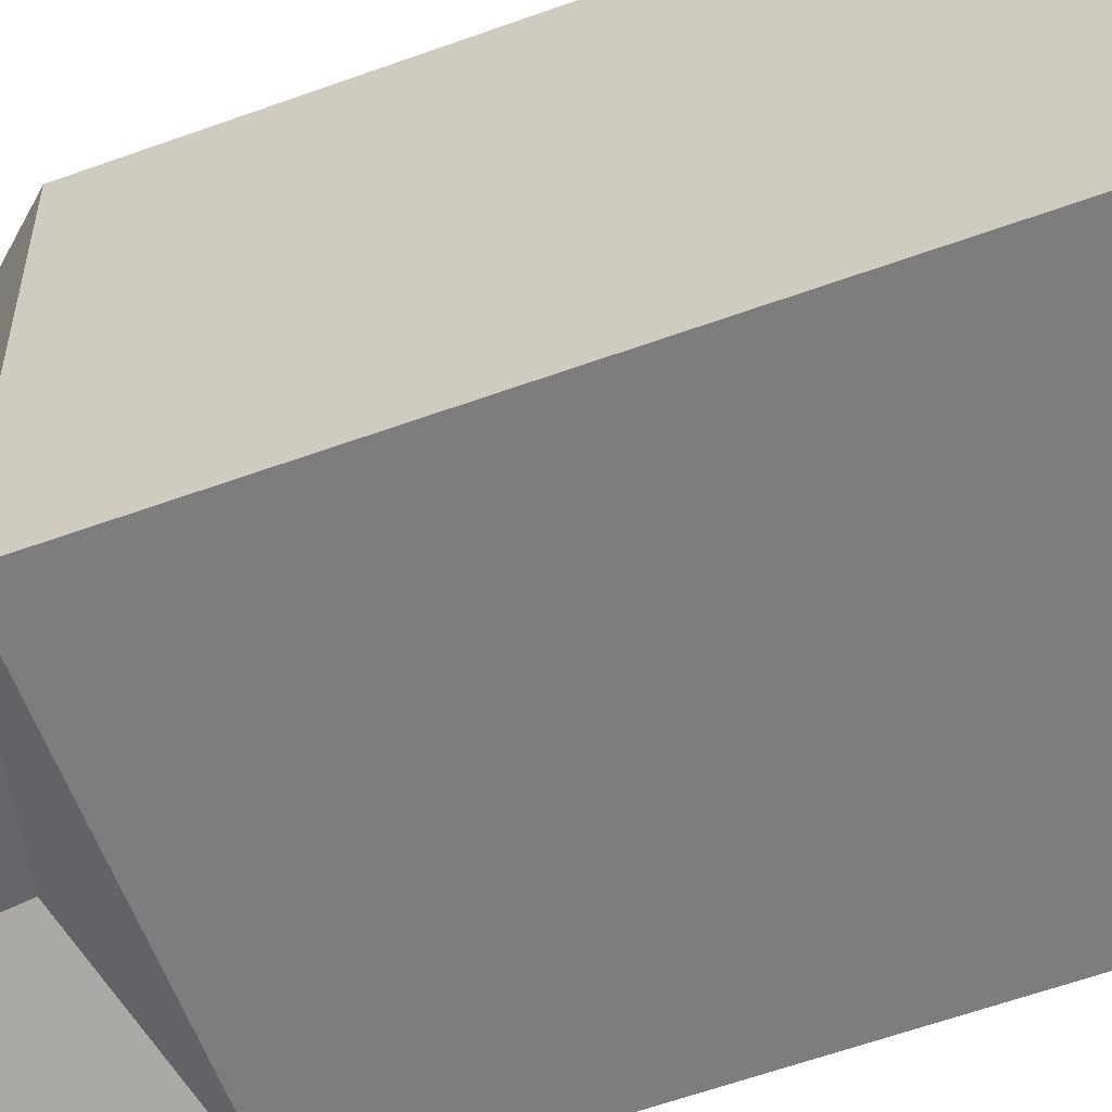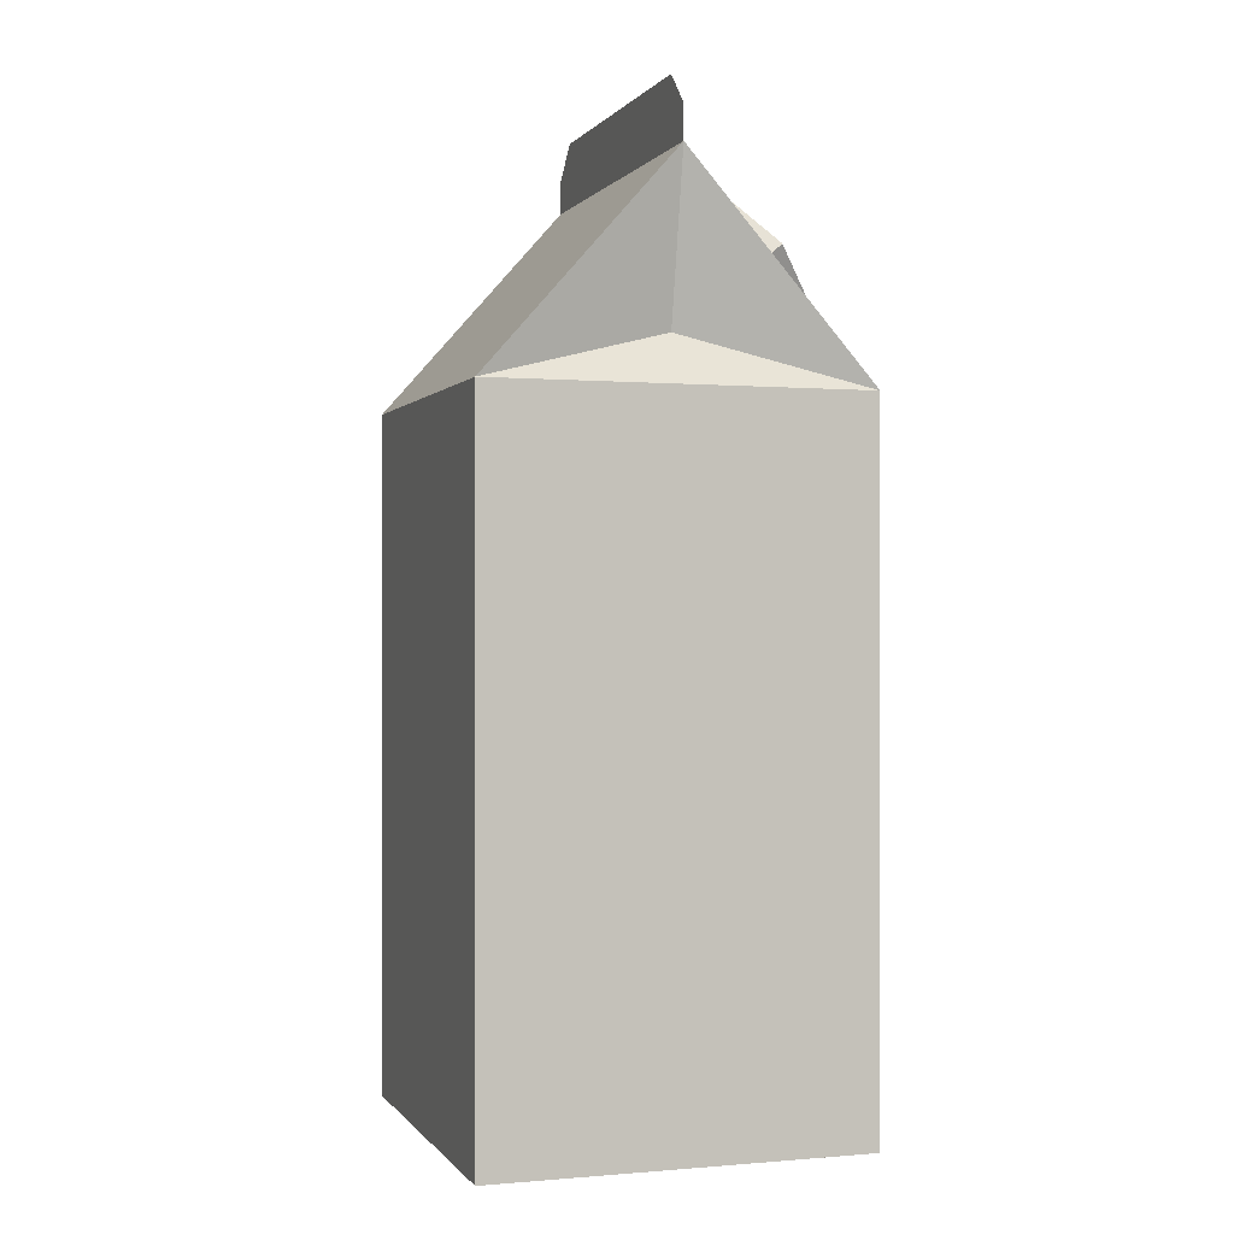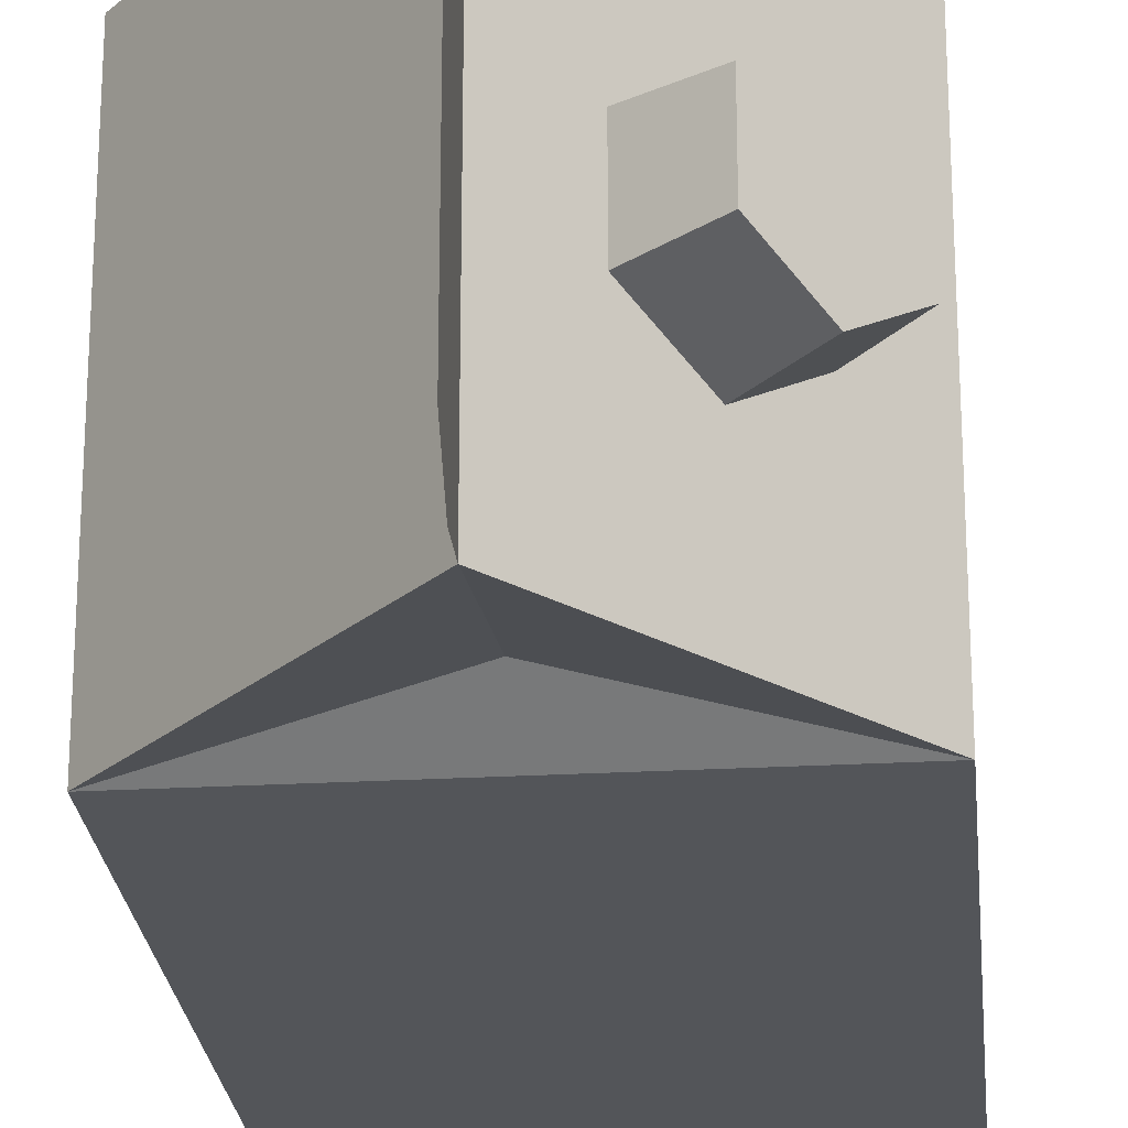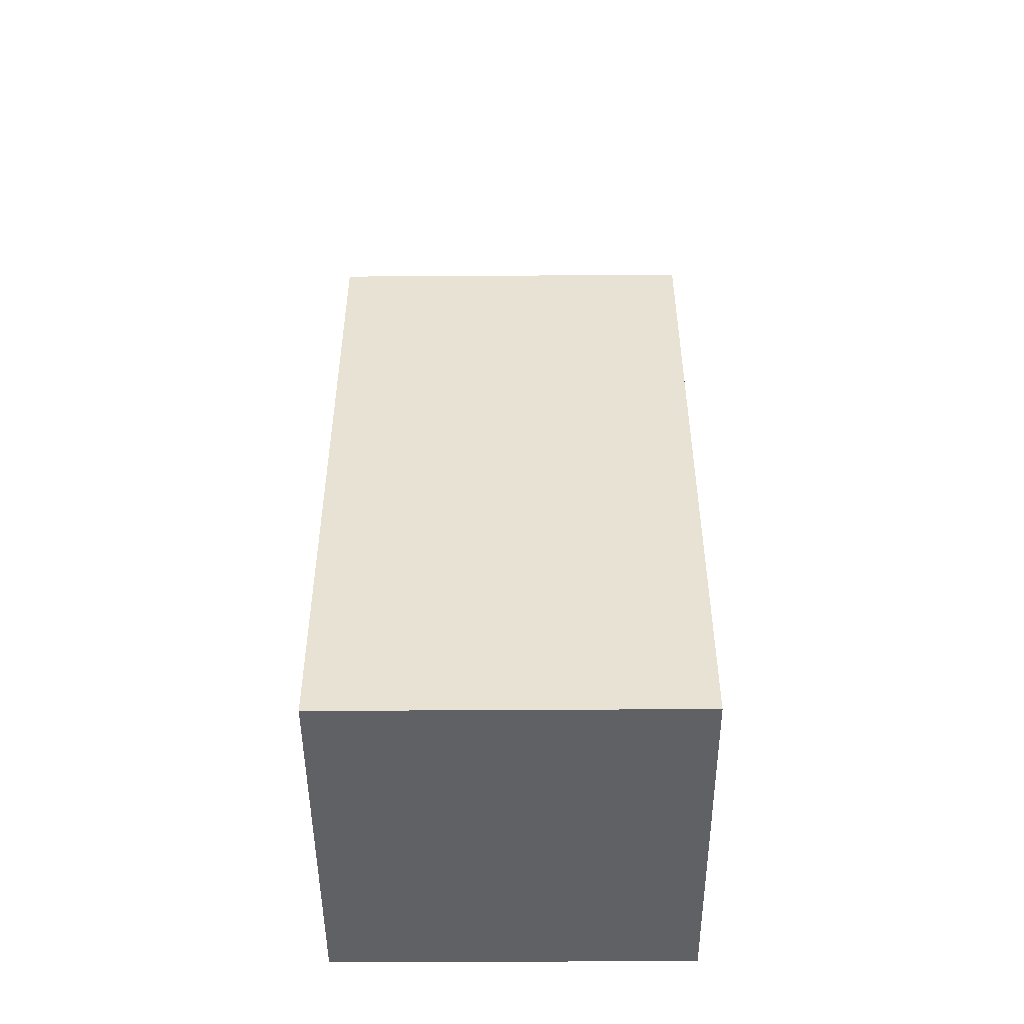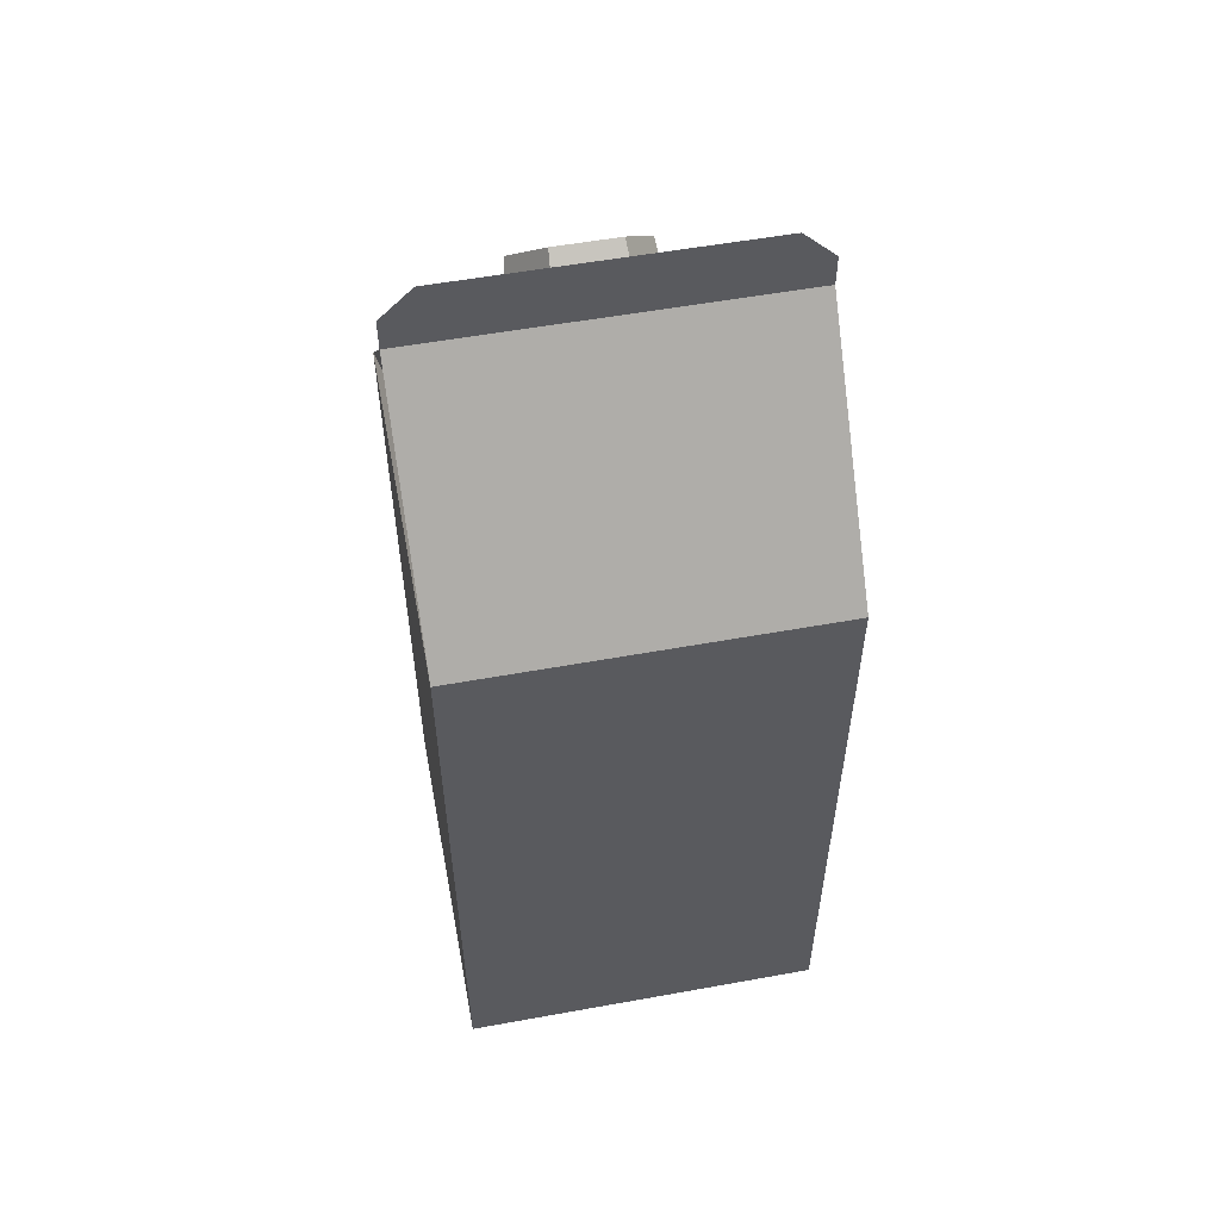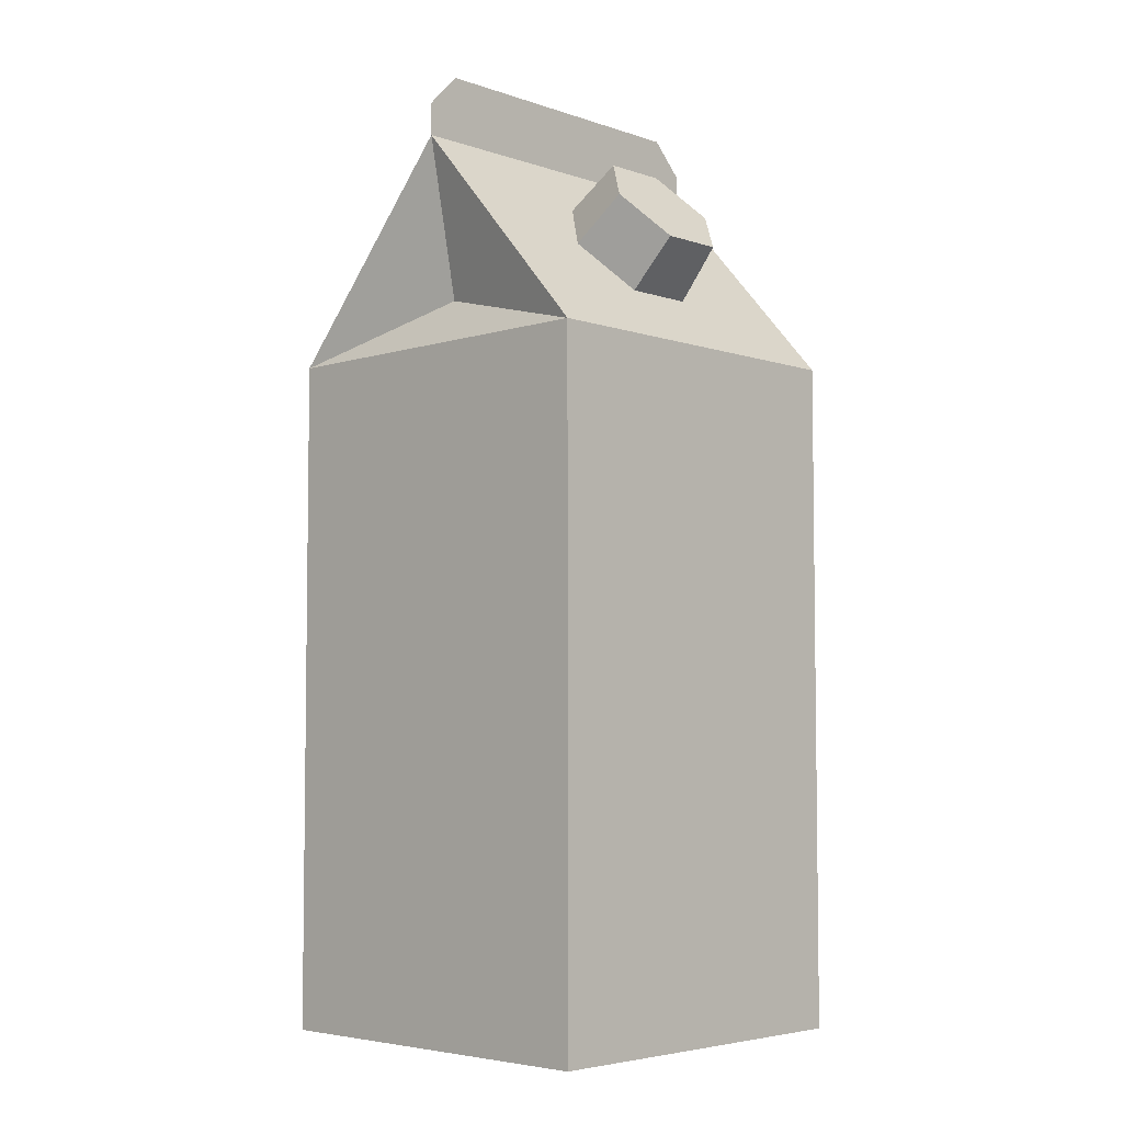
<metadata>
{"format":"obj","ext":"obj","renderer":"f3d","projection":"perspective","resolution":1024,"background":"white","views":[{"elev":-59.2,"azim":-69.5,"up":"+Z"},{"elev":0.0,"azim":161.9,"up":"+Y"},{"elev":-24.4,"azim":-174.6,"up":"+Z"},{"elev":-48.9,"azim":90.4,"up":"+Y"},{"elev":55.2,"azim":79.2,"up":"+Y"},{"elev":-4.9,"azim":-136.2,"up":"+Y"}]}
</metadata>
<code>
o carton
v 0.115 0.1264 0.115
v -0.115 -0 0.115
v 0.115 -0 0.115
v -0.115 0.1264 0.115
v 0.115 0 -0.115
v -0.115 0 -0.115
v -0.115 0.1264 -0.115
v 0.115 0.1264 -0.115
v -0.115 0.42 0.115
v -0.115 0.325 0.07526
v -0.115 0.2936 0.115
v -0.115 0.38 0
v -0.115 0.42 -0.115
v -0.115 0.325 -0.07526
v -0.115 0.2936 -0.07526
v -0.115 0.2936 -0.115
v -0.115 0.2936 0.07526
v -0.115 0.1264 0.07526
v -0.115 0.095 0.07526
v -0.115 0.04 0
v -0.115 0.095 -0.07526
v -0.115 0.1264 -0.07526
v 0.115 0.2936 -0.115
v 0.115 0.42 -0.115
v 0.115 0.42 0.115
v 0.115 0.2936 0.115
v -0.06422 0.5378 0.02025
v -0.1107 0.4852 0.02025
v -0.08746 0.5115 0.0405
v -0.06422 0.5378 0
v -0.1107 0.4852 0
v -0.06422 0.5378 -0.02025
v -0.1107 0.4852 -0.02025
v -0.08746 0.5115 -0.0405
v -0.03139 0.5145 -0.02275
v -0.0575 0.485 -0.0455
v -0.08361 0.4555 0
v -0.08361 0.4555 0.02275
v -0.08361 0.4555 -0.02275
v -0.03139 0.5145 0.02275
v -0.0575 0.485 0.0455
v 0 0.55 0.115
v 0 0.45 0.095
v -0 0.55 -0.115
v -0 0.45 -0.095
v 0 0.5905 0.09473
v 0 0.5703 0.115
v -0 0.5905 -0.09473
v -0 0.5703 -0.115
f 1 2 3
f 2 1 4
f 5 2 6
f 2 5 3
f 7 5 6
f 5 7 8
f 5 1 3
f 1 5 8
f 9 10 11
f 10 9 12
f 12 9 13
f 12 13 14
f 14 13 15
f 15 13 16
f 17 11 10
f 18 19 4
f 19 2 4
f 20 2 19
f 2 20 6
f 6 20 21
f 6 21 22
f 6 22 7
f 13 23 16
f 23 13 24
f 23 25 26
f 25 23 24
f 25 11 26
f 11 25 9
f 27 28 29
f 28 27 30
f 28 30 31
f 31 30 32
f 31 32 33
f 33 32 34
f 34 35 36
f 35 34 32
f 28 37 38
f 37 28 31
f 37 31 33
f 37 33 39
f 40 30 27
f 30 40 32
f 32 40 35
f 41 28 38
f 28 41 29
f 33 36 39
f 36 33 34
f 40 29 41
f 29 40 27
f 42 9 43
f 43 9 25
f 42 43 25
f 24 42 25
f 42 24 44
f 44 45 13
f 44 24 45
f 45 24 13
f 12 17 10
f 17 12 18
f 18 20 19
f 20 18 12
f 20 12 14
f 20 14 15
f 20 15 21
f 21 15 22
f 22 15 16
f 22 16 7
f 17 4 11
f 4 17 18
f 16 8 7
f 8 16 23
f 8 26 1
f 26 8 23
f 26 4 1
f 4 26 11
f 42 40 9
f 40 42 44
f 9 40 41
f 40 44 35
f 35 44 36
f 9 38 13
f 38 9 41
f 13 38 37
f 13 37 39
f 13 39 36
f 13 36 44
f 46 42 47
f 42 46 44
f 44 46 48
f 44 48 49

</code>
